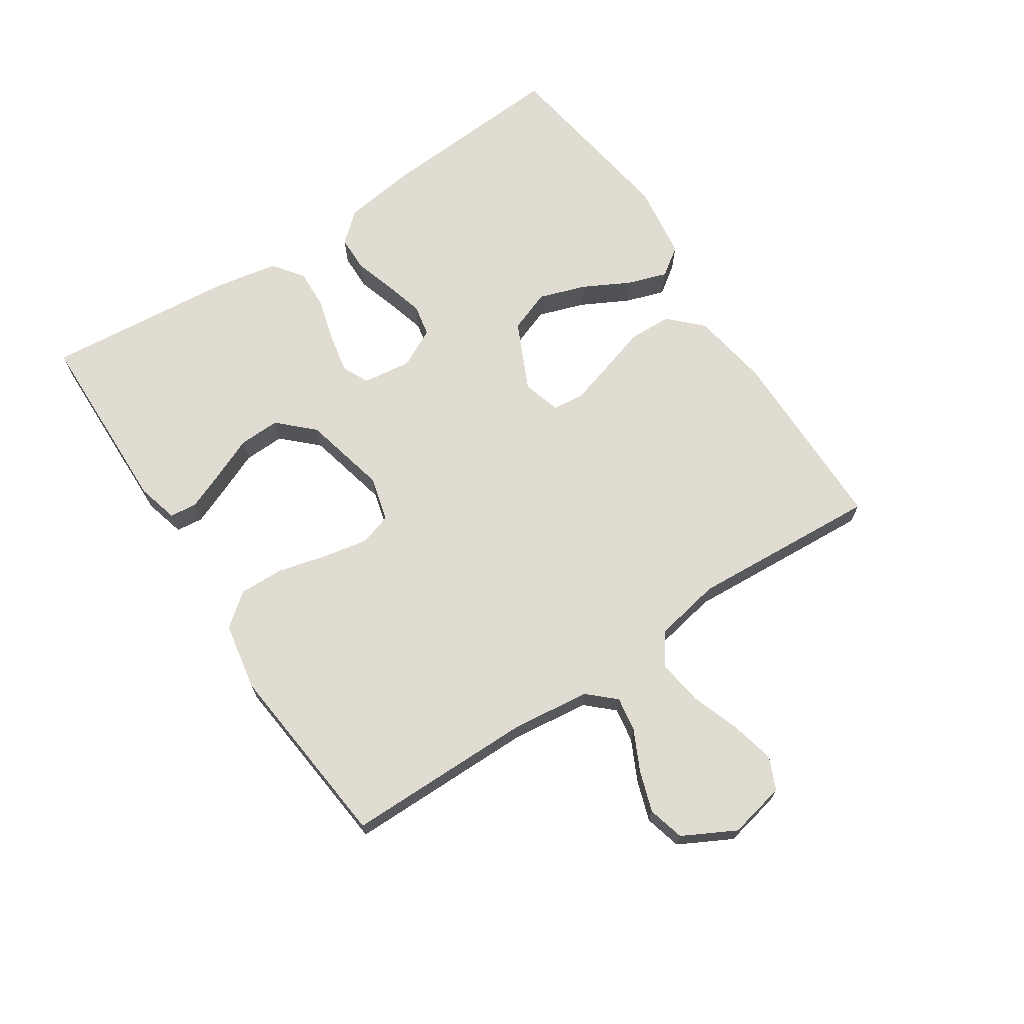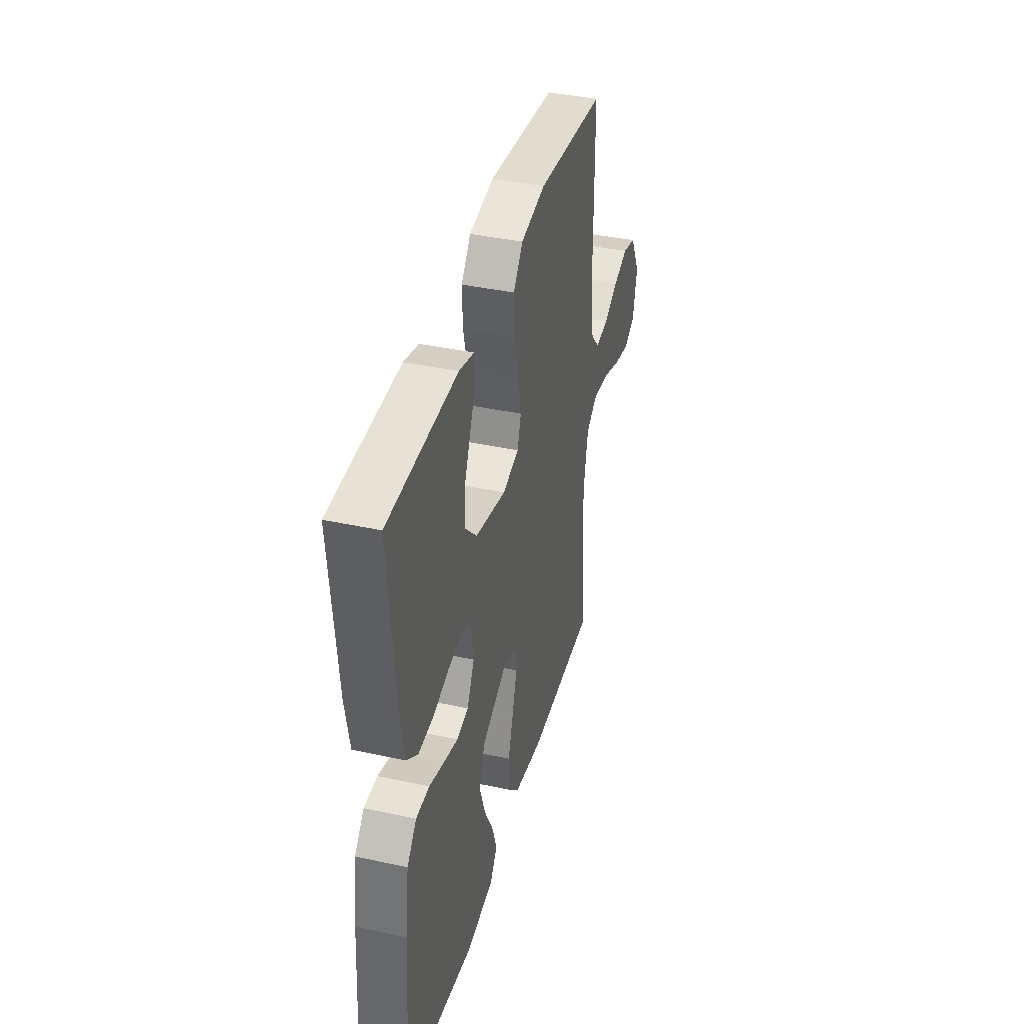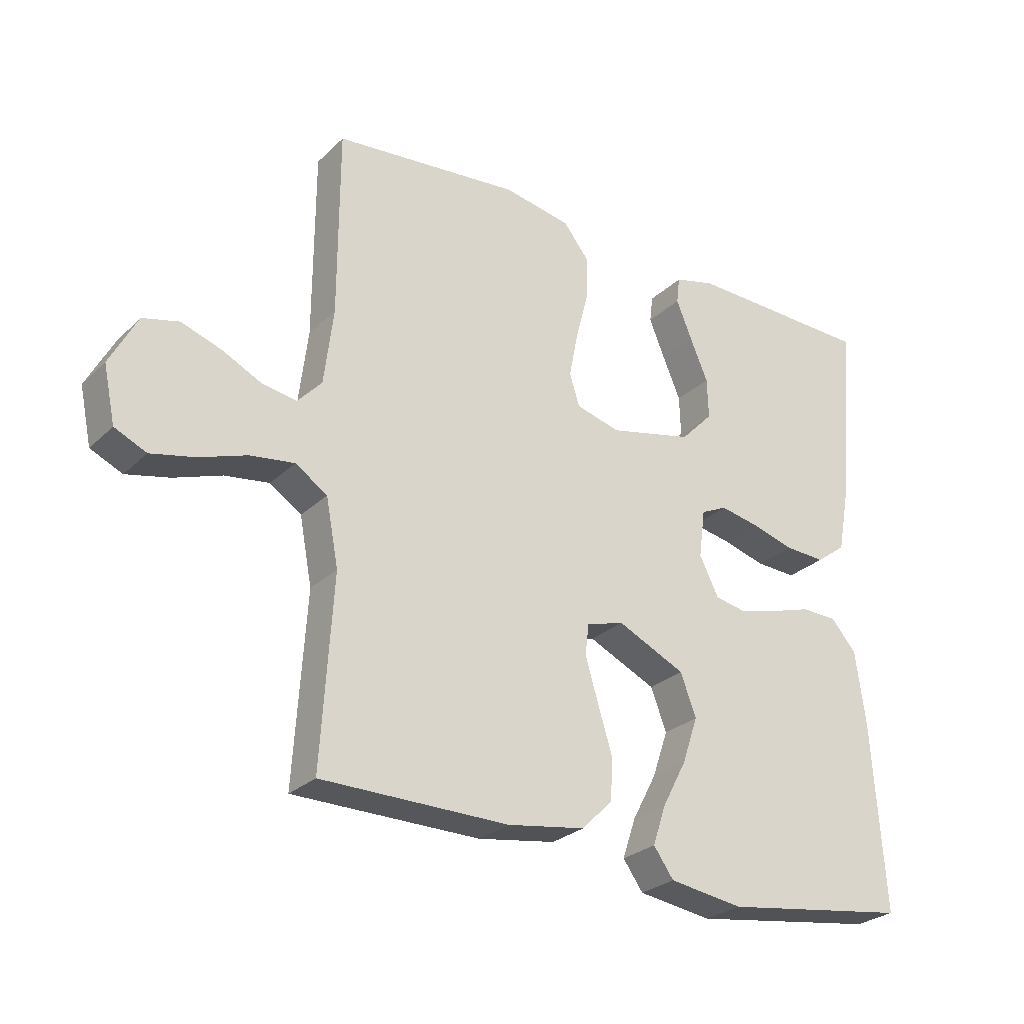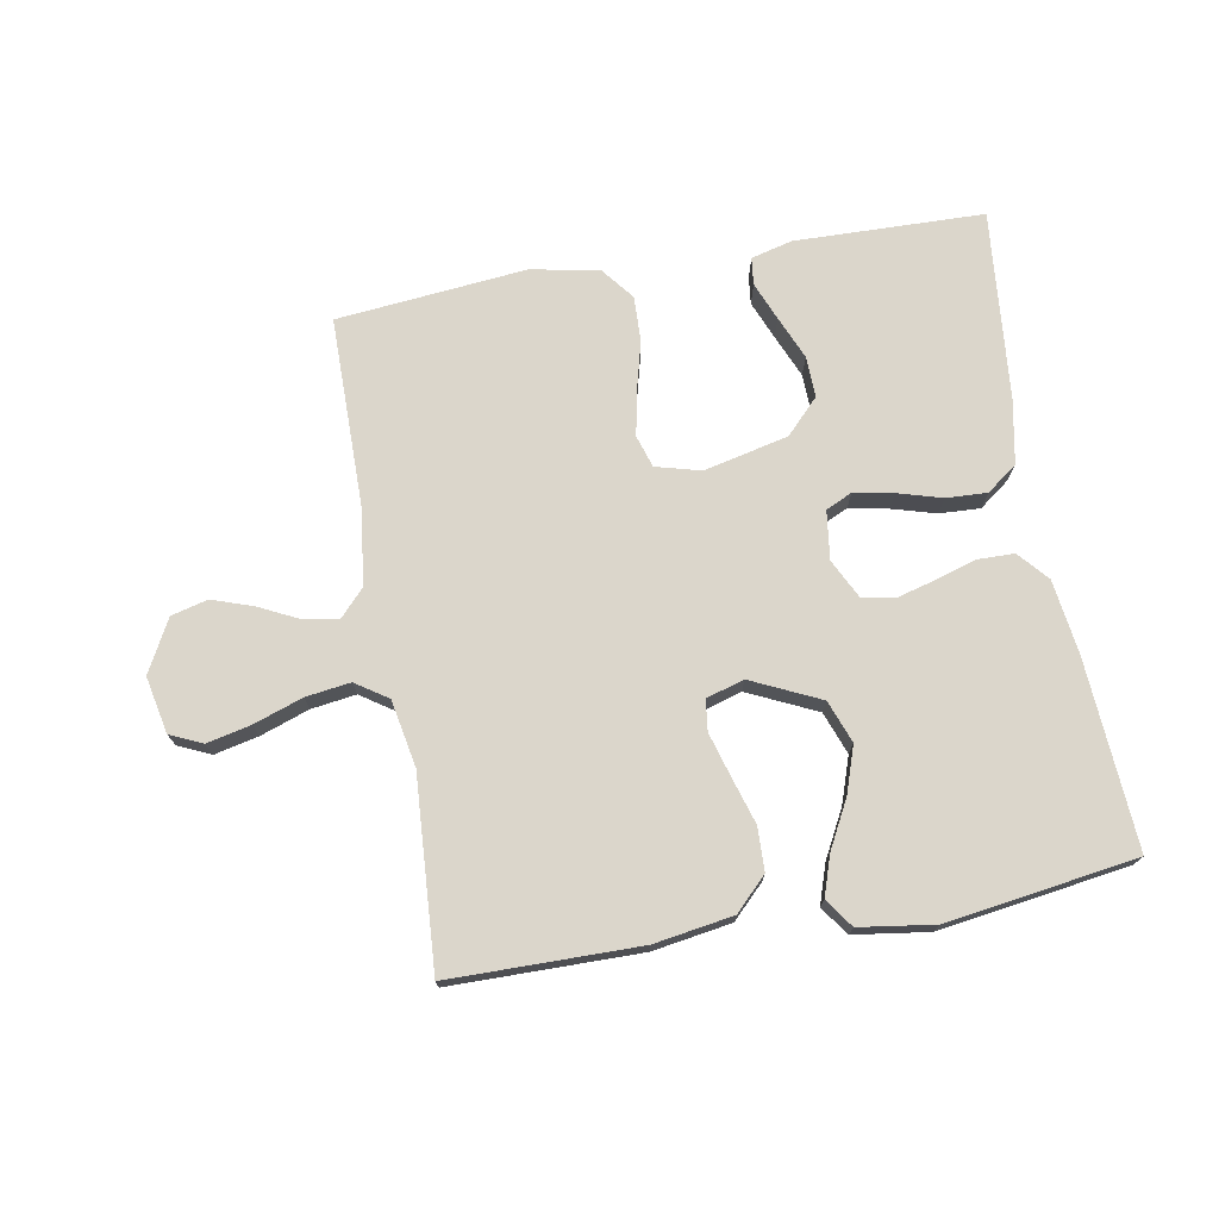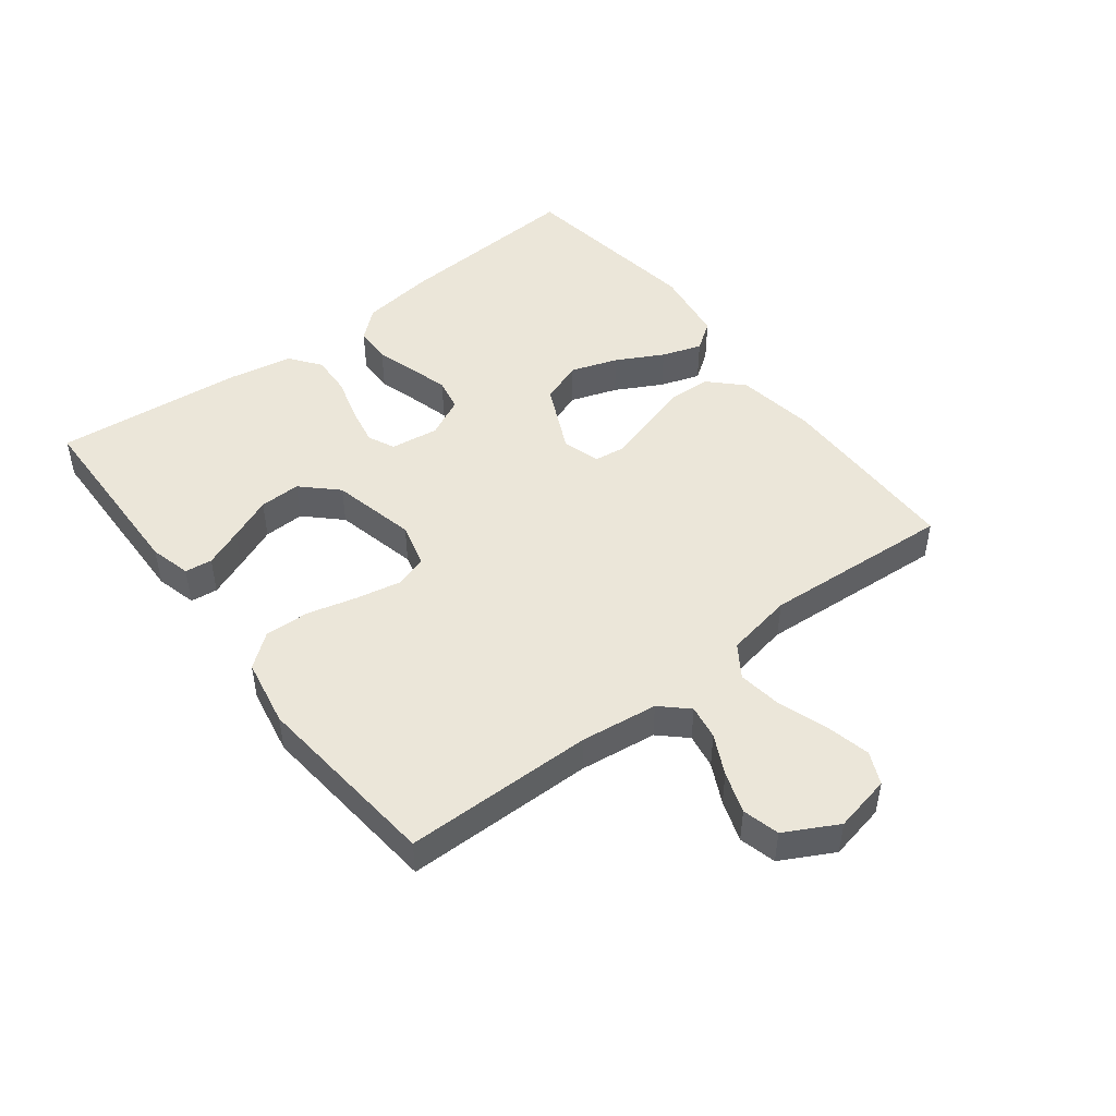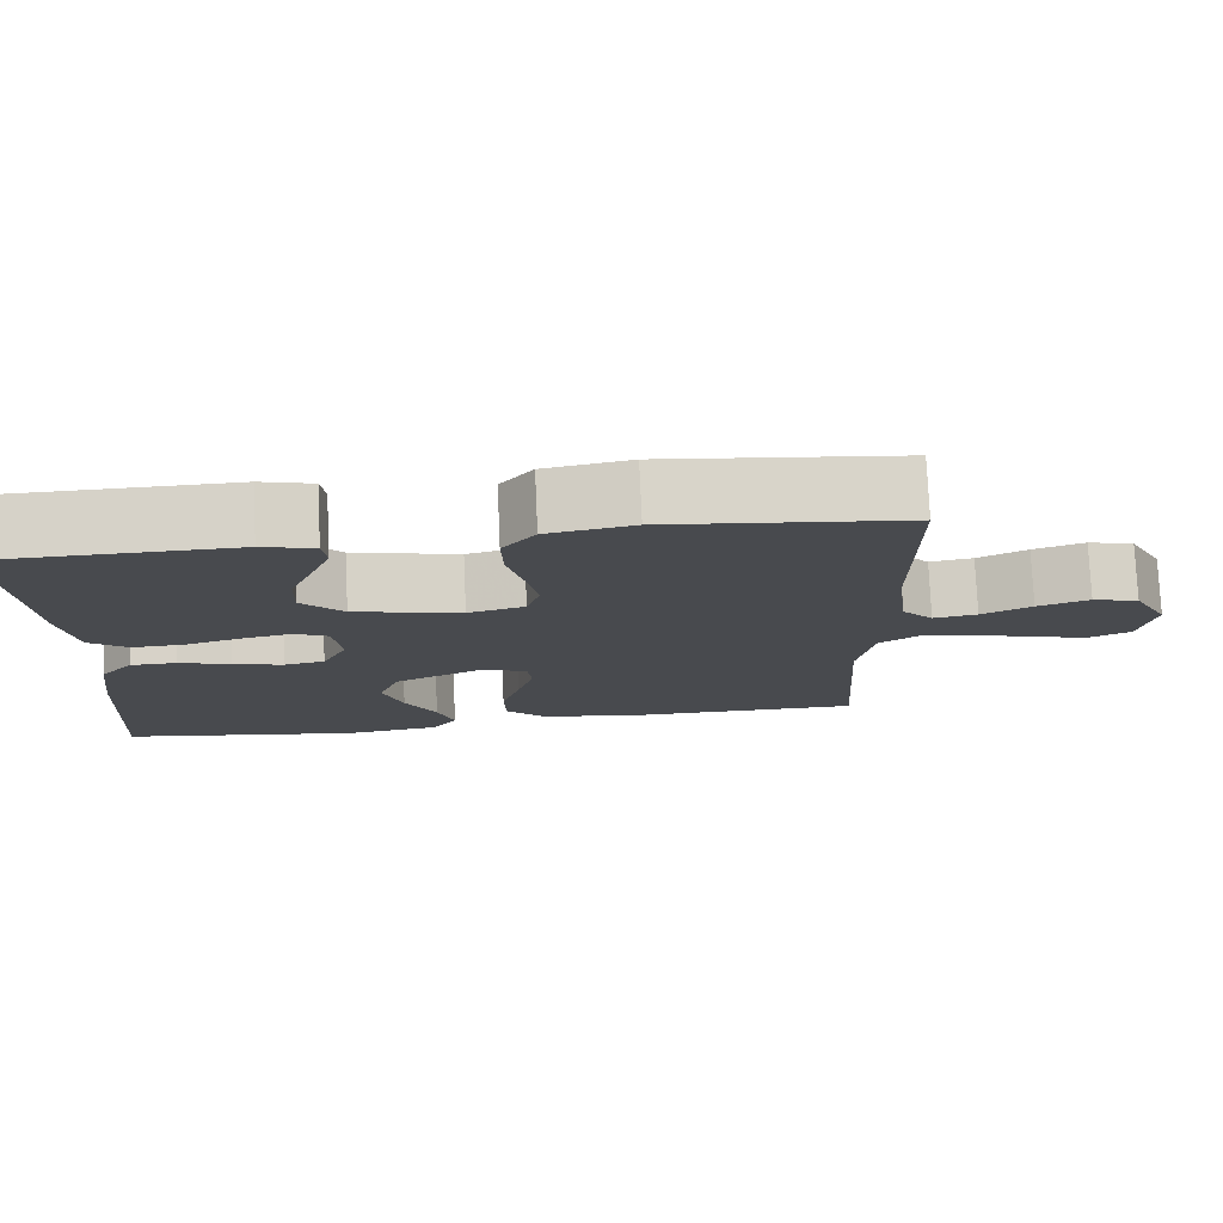
<metadata>
{"format":"obj","ext":"obj","renderer":"f3d","projection":"perspective","resolution":1024,"background":"white","views":[{"elev":69.0,"azim":56.5,"up":"+Y"},{"elev":39.1,"azim":-74.8,"up":"+Z"},{"elev":-27.1,"azim":144.9,"up":"+Z"},{"elev":73.5,"azim":170.0,"up":"+Y"},{"elev":47.7,"azim":52.6,"up":"+Y"},{"elev":76.9,"azim":-2.5,"up":"+Z"}]}
</metadata>
<code>
v -0.5 0.07 0.5
v -0.2 0.07 0.507
v -0.135 0.07 0.49
v -0.13 0.07 0.447
v -0.155 0.07 0.386
v -0.184 0.07 0.318
v -0.186 0.07 0.253
v -0.134 0.07 0.199
v 0 0.07 0.168
v 0.071 0.07 0.187
v 0.087 0.07 0.238
v 0.073 0.07 0.309
v 0.053 0.07 0.387
v 0.051 0.07 0.458
v 0.092 0.07 0.51
v 0.2 0.07 0.53
v 0.5 0.07 0.5
v 0.501 0.07 0.2
v 0.516 0.07 0.078
v 0.555 0.07 0.036
v 0.61 0.07 0.045
v 0.673 0.07 0.076
v 0.738 0.07 0.098
v 0.796 0.07 0.083
v 0.84 0.07 0
v 0.821 0.07 -0.09
v 0.77 0.07 -0.113
v 0.7 0.07 -0.097
v 0.623 0.07 -0.07
v 0.552 0.07 -0.06
v 0.501 0.07 -0.094
v 0.481 0.07 -0.2
v 0.5 0.07 -0.5
v 0.2 0.07 -0.502
v 0.075 0.07 -0.482
v 0.025 0.07 -0.432
v 0.023 0.07 -0.363
v 0.046 0.07 -0.288
v 0.066 0.07 -0.22
v 0.06 0.07 -0.171
v 0 0.07 -0.153
v -0.109 0.07 -0.204
v -0.134 0.07 -0.271
v -0.109 0.07 -0.345
v -0.07 0.07 -0.419
v -0.049 0.07 -0.482
v -0.081 0.07 -0.527
v -0.2 0.07 -0.544
v -0.5 0.07 -0.5
v -0.48 0.07 -0.2
v -0.464 0.07 -0.083
v -0.423 0.07 -0.036
v -0.365 0.07 -0.035
v -0.3 0.07 -0.055
v -0.238 0.07 -0.072
v -0.187 0.07 -0.062
v -0.156 0.07 0
v -0.166 0.07 0.077
v -0.208 0.07 0.097
v -0.27 0.07 0.085
v -0.34 0.07 0.065
v -0.405 0.07 0.062
v -0.453 0.07 0.098
v -0.472 0.07 0.2
v -0.5 0 0.5
v -0.2 0 0.507
v -0.135 0 0.49
v -0.13 0 0.447
v -0.155 0 0.386
v -0.184 0 0.318
v -0.186 0 0.253
v -0.134 0 0.199
v 0 0 0.168
v 0.071 0 0.187
v 0.087 0 0.238
v 0.073 0 0.309
v 0.053 0 0.387
v 0.051 0 0.458
v 0.092 0 0.51
v 0.2 0 0.53
v 0.5 0 0.5
v 0.501 0 0.2
v 0.516 0 0.078
v 0.555 0 0.036
v 0.61 0 0.045
v 0.673 0 0.076
v 0.738 0 0.098
v 0.796 0 0.083
v 0.84 0 0
v 0.821 0 -0.09
v 0.77 0 -0.113
v 0.7 0 -0.097
v 0.623 0 -0.07
v 0.552 0 -0.06
v 0.501 0 -0.094
v 0.481 0 -0.2
v 0.5 0 -0.5
v 0.2 0 -0.502
v 0.075 0 -0.482
v 0.025 0 -0.432
v 0.023 0 -0.363
v 0.046 0 -0.288
v 0.066 0 -0.22
v 0.06 0 -0.171
v 0 0 -0.153
v -0.109 0 -0.204
v -0.134 0 -0.271
v -0.109 0 -0.345
v -0.07 0 -0.419
v -0.049 0 -0.482
v -0.081 0 -0.527
v -0.2 0 -0.544
v -0.5 0 -0.5
v -0.48 0 -0.2
v -0.464 0 -0.083
v -0.423 0 -0.036
v -0.365 0 -0.035
v -0.3 0 -0.055
v -0.238 0 -0.072
v -0.187 0 -0.062
v -0.156 0 0
v -0.166 0 0.077
v -0.208 0 0.097
v -0.27 0 0.085
v -0.34 0 0.065
v -0.405 0 0.062
v -0.453 0 0.098
v -0.472 0 0.2
f 60 61 62 63
f 59 60 63 64
f 51 52 53 54
f 51 54 55
f 50 51 55
f 49 50 55 56
f 47 48 49 56
f 44 45 46 47
f 43 44 47
f 35 36 37 38
f 35 38 39
f 32 33 34 35
f 31 32 35 39
f 30 31 39 40
f 26 27 28 29
f 26 29 30
f 25 26 30
f 24 25 30
f 21 22 23 24
f 21 24 30 40
f 15 16 17 18
f 15 18 19
f 12 13 14 15
f 11 12 15 19
f 10 11 19 20
f 3 4 5 6
f 1 2 3 6
f 59 64 1 6
f 43 47 56
f 42 43 56 57
f 41 42 57 58
f 20 21 40 41
f 9 10 20 41
f 8 9 41 58
f 59 6 7
f 7 8 58 59
f 127 126 125 124
f 128 127 124 123
f 118 117 116 115
f 119 118 115
f 119 115 114
f 120 119 114 113
f 120 113 112 111
f 111 110 109 108
f 111 108 107
f 102 101 100 99
f 103 102 99
f 99 98 97 96
f 103 99 96 95
f 104 103 95 94
f 93 92 91 90
f 94 93 90
f 94 90 89
f 94 89 88
f 88 87 86 85
f 104 94 88 85
f 82 81 80 79
f 83 82 79
f 79 78 77 76
f 83 79 76 75
f 84 83 75 74
f 70 69 68 67
f 70 67 66 65
f 70 65 128 123
f 120 111 107
f 121 120 107 106
f 122 121 106 105
f 105 104 85 84
f 105 84 74 73
f 122 105 73 72
f 71 70 123
f 123 122 72 71
f 1 65 66 2
f 2 66 67 3
f 3 67 68 4
f 4 68 69 5
f 5 69 70 6
f 6 70 71 7
f 7 71 72 8
f 8 72 73 9
f 9 73 74 10
f 10 74 75 11
f 11 75 76 12
f 12 76 77 13
f 13 77 78 14
f 14 78 79 15
f 15 79 80 16
f 16 80 81 17
f 17 81 82 18
f 18 82 83 19
f 19 83 84 20
f 20 84 85 21
f 21 85 86 22
f 22 86 87 23
f 23 87 88 24
f 24 88 89 25
f 25 89 90 26
f 26 90 91 27
f 27 91 92 28
f 28 92 93 29
f 29 93 94 30
f 30 94 95 31
f 31 95 96 32
f 32 96 97 33
f 33 97 98 34
f 34 98 99 35
f 35 99 100 36
f 36 100 101 37
f 37 101 102 38
f 38 102 103 39
f 39 103 104 40
f 40 104 105 41
f 41 105 106 42
f 42 106 107 43
f 43 107 108 44
f 44 108 109 45
f 45 109 110 46
f 46 110 111 47
f 47 111 112 48
f 48 112 113 49
f 49 113 114 50
f 50 114 115 51
f 51 115 116 52
f 52 116 117 53
f 53 117 118 54
f 54 118 119 55
f 55 119 120 56
f 56 120 121 57
f 57 121 122 58
f 58 122 123 59
f 59 123 124 60
f 60 124 125 61
f 61 125 126 62
f 62 126 127 63
f 63 127 128 64
f 64 128 65 1

</code>
